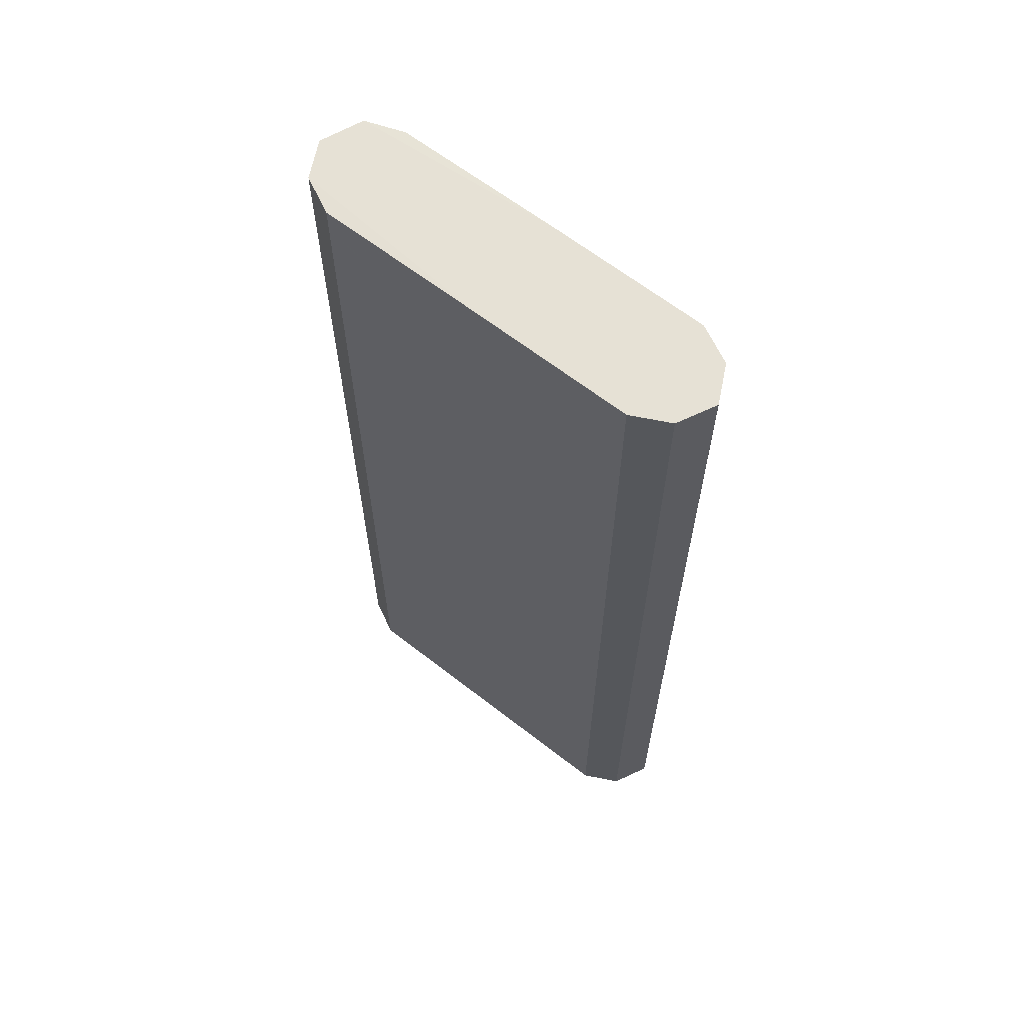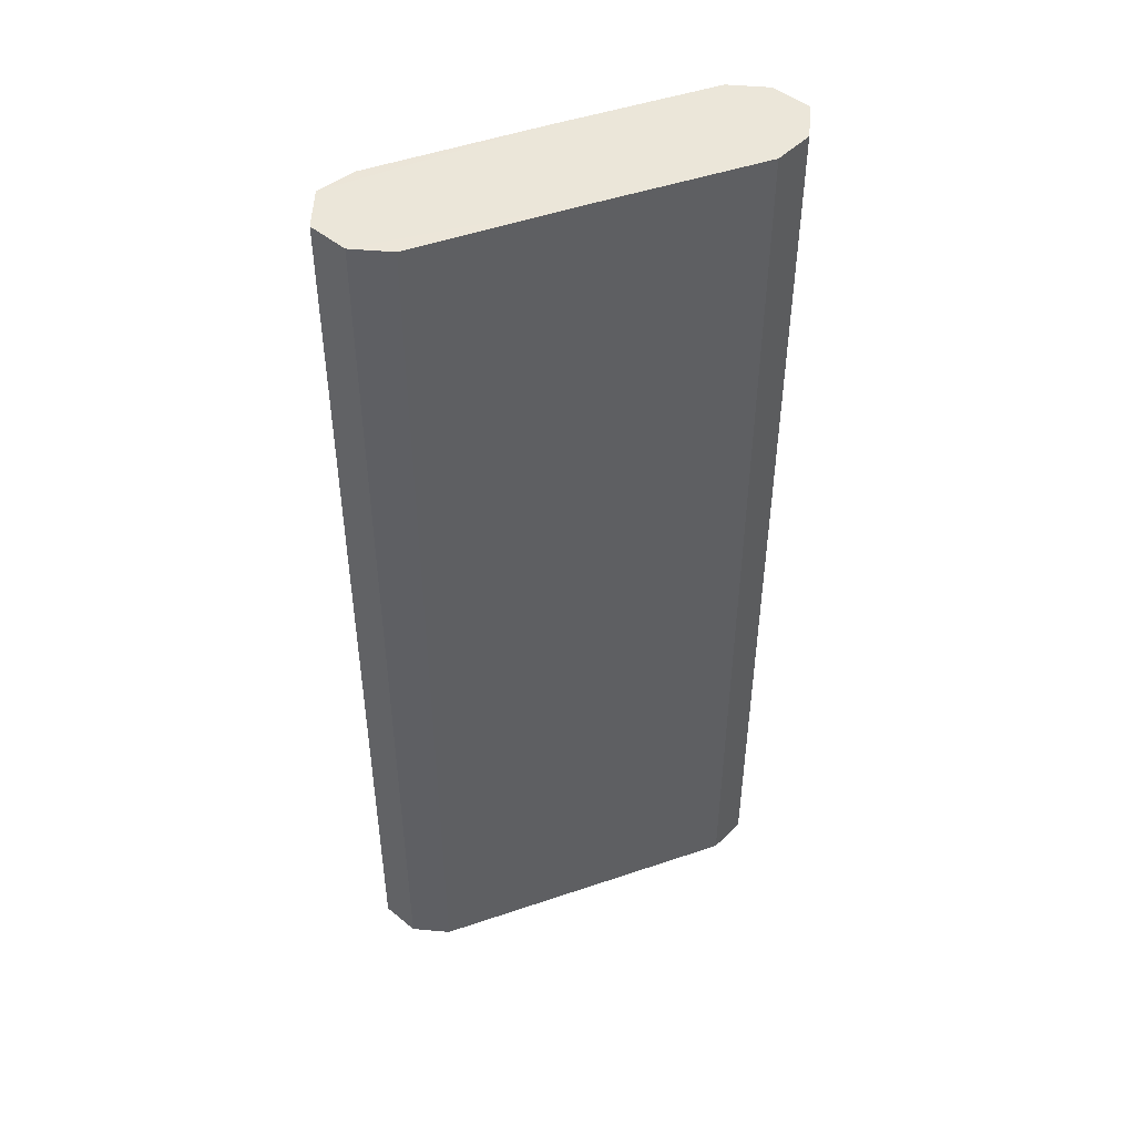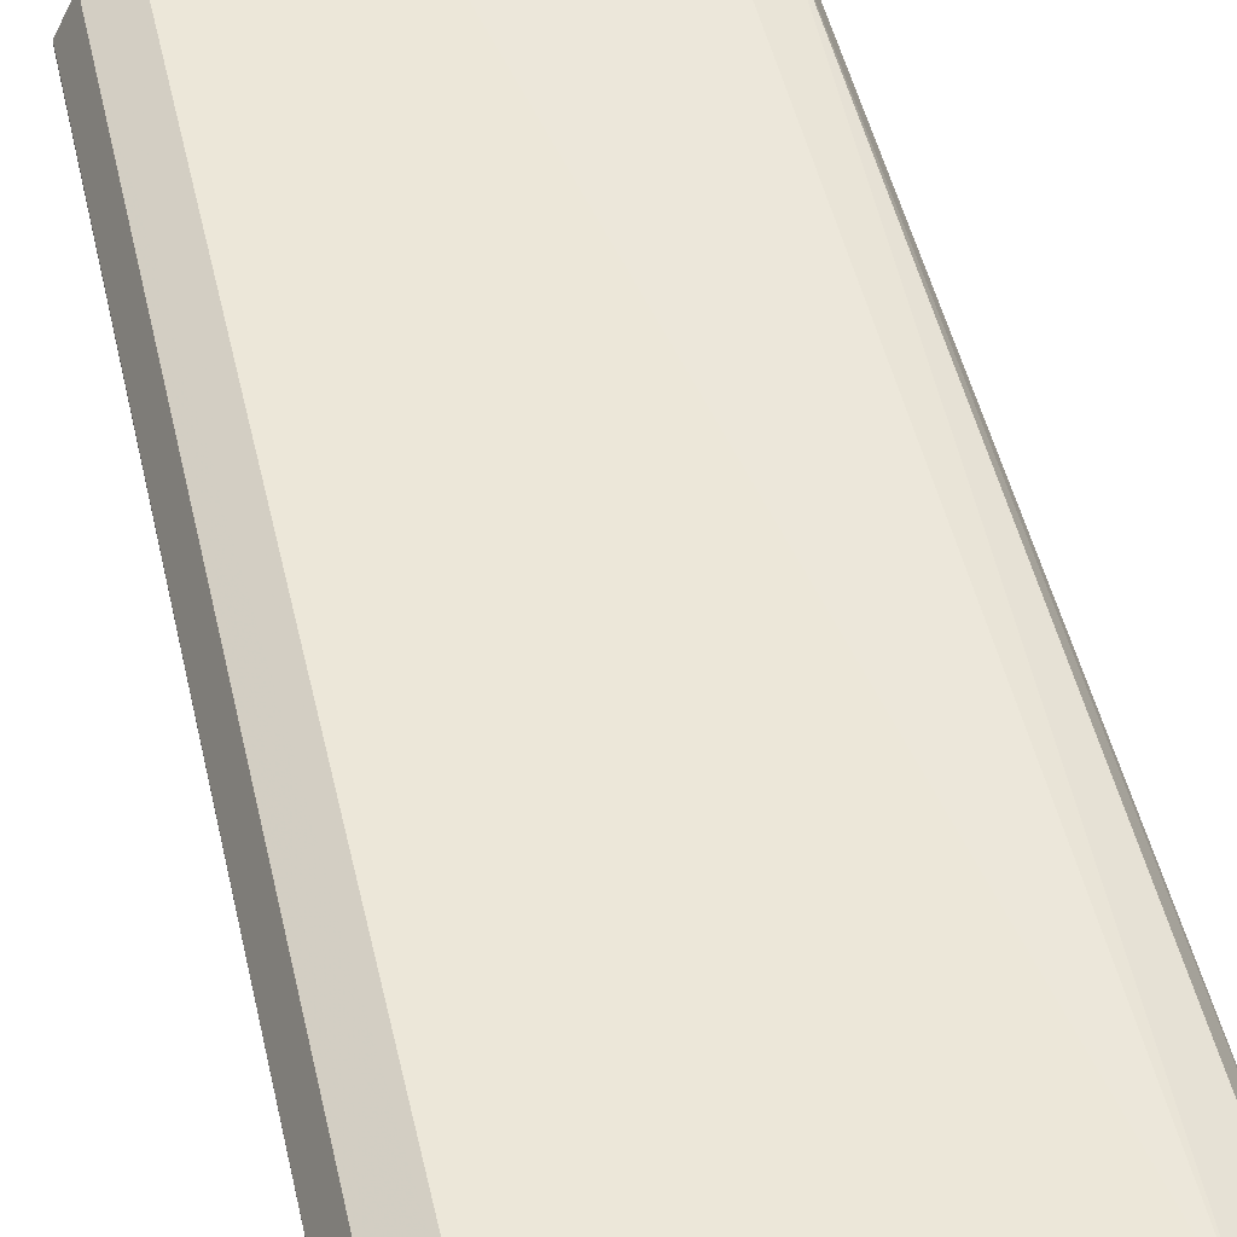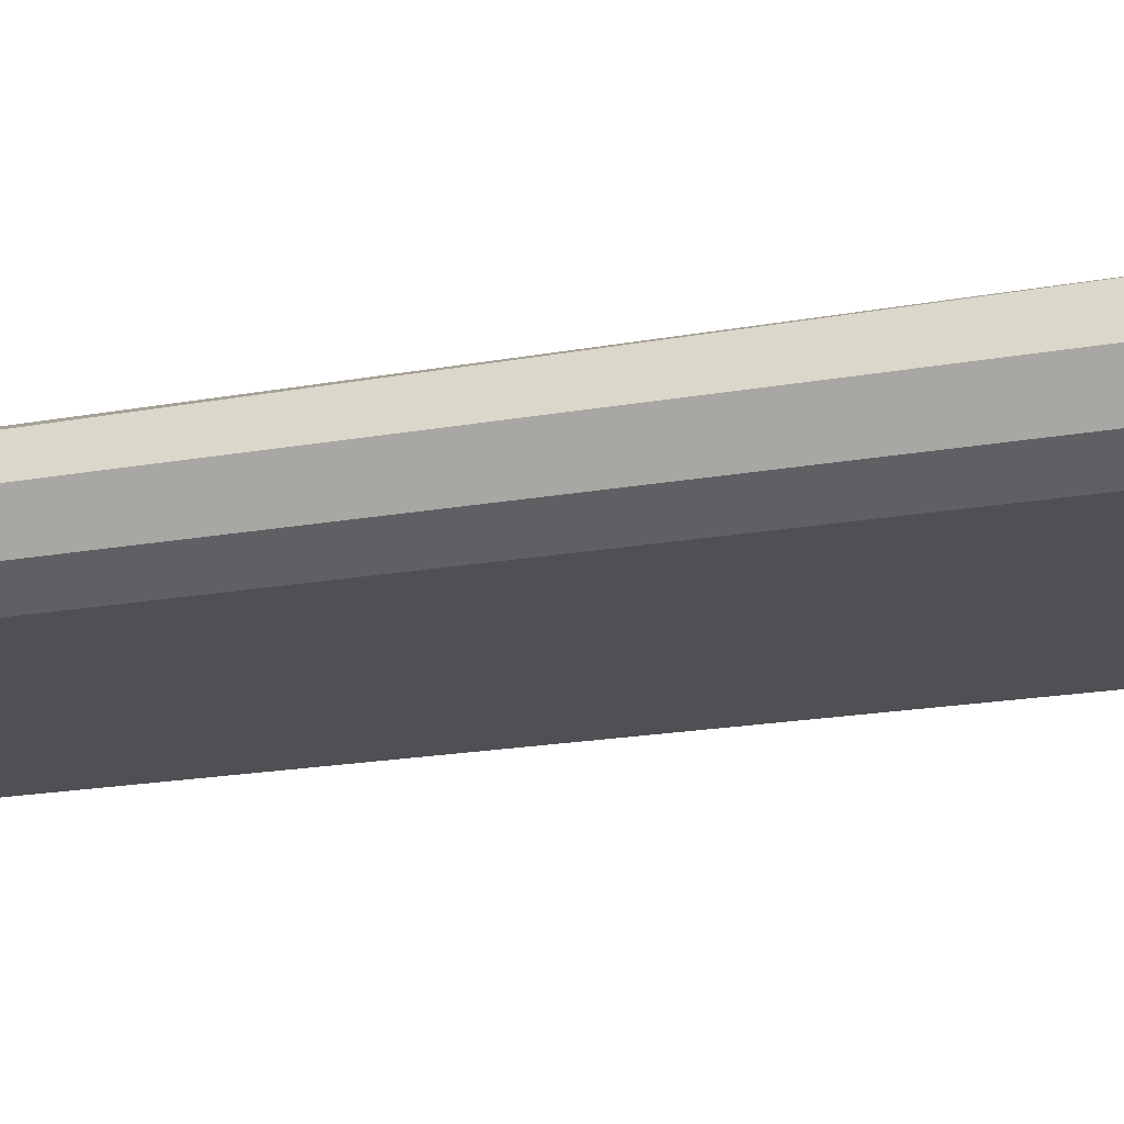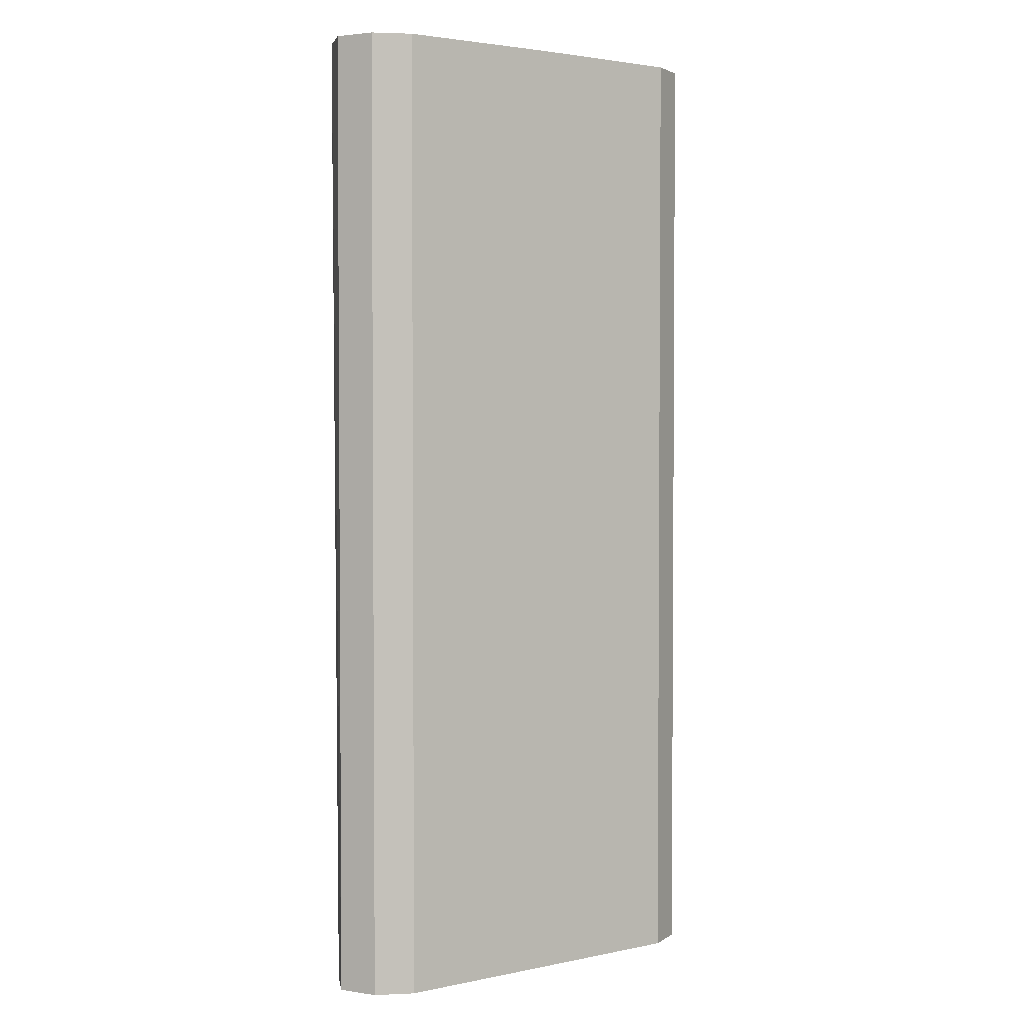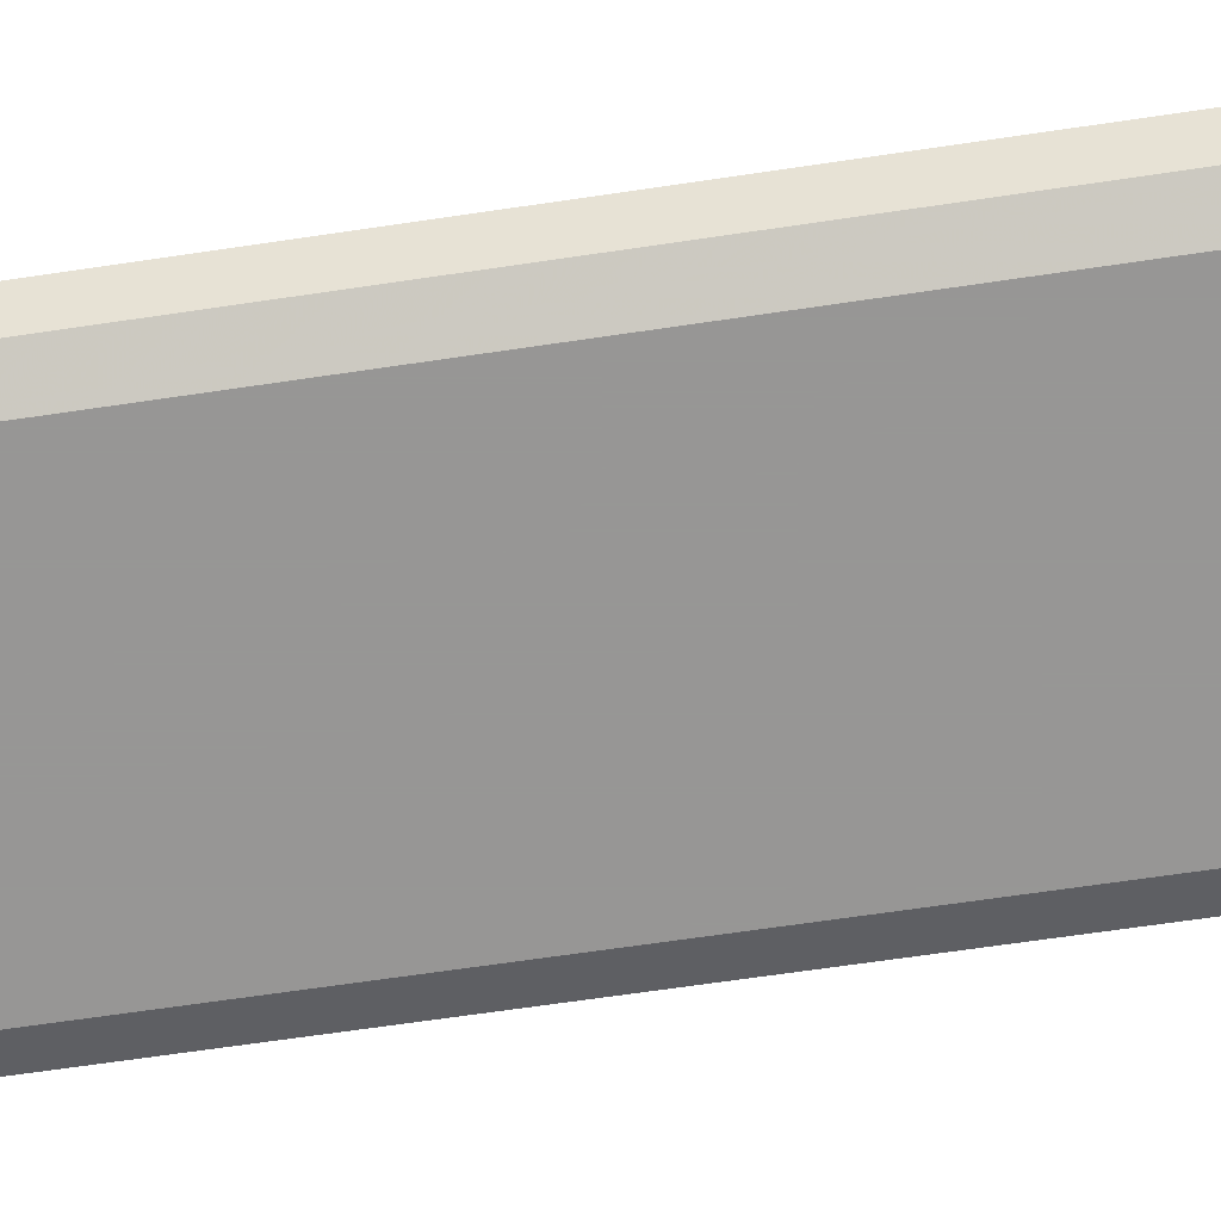
<metadata>
{"format":"obj","ext":"obj","renderer":"f3d","projection":"perspective","resolution":1024,"background":"white","views":[{"elev":64.6,"azim":-141.9,"up":"+Y"},{"elev":48.0,"azim":159.1,"up":"+Y"},{"elev":50.1,"azim":-13.0,"up":"+Z"},{"elev":-18.8,"azim":109.2,"up":"+Z"},{"elev":2.6,"azim":144.4,"up":"+Y"},{"elev":-68.0,"azim":98.4,"up":"+Z"}]}
</metadata>
<code>
v 0.1285 0.2566 -0.7067
v 0.1178 0.2566 -0.7281
v -0.002455 0.2576 -0.7388
v 0.09635 0.2566 -0.7388
v 0.09635 -0.3211 -0.7388
v -0.002442 -0.3211 -0.7388
v 0.1285 -0.3211 -0.7067
v 0.1178 -0.3211 -0.7281
v 0.1185 0.2566 -0.6824
v 0.1178 -0.3211 -0.6852
v 0.09635 -0.3211 -0.6745
v 0.09635 0.2566 -0.6745
v -0.002455 0.2576 -0.6742
v -0.09636 0.2576 -0.7388
v -0.09636 -0.321 -0.7388
v -0.1178 0.2576 -0.7281
v -0.1285 0.2576 -0.7067
v -0.1285 -0.321 -0.7067
v -0.1178 -0.321 -0.7281
v -0.1178 -0.321 -0.6852
v -0.1178 0.2576 -0.685
v -0.09636 -0.321 -0.6745
v -0.09636 0.2576 -0.6742
v -0.1283 0.2576 -0.706
f 6 7 11
f 19 15 6
f 19 16 15
f 20 18 6
f 20 21 18
f 20 22 21
f 20 11 22
f 20 6 11
f 10 11 7
f 12 13 11
f 23 21 22
f 23 13 21
f 23 11 13
f 13 14 21
f 17 21 14
f 24 21 17
f 24 18 21
f 24 17 18
f 19 18 16
f 23 22 11
f 16 18 17
f 19 6 18
f 16 14 15
f 16 17 14
f 2 3 1
f 2 4 3
f 5 4 2
f 5 6 4
f 8 7 5
f 8 2 7
f 8 5 2
f 2 1 7
f 9 7 1
f 5 7 6
f 9 11 10
f 9 12 11
f 9 13 12
f 9 1 13
f 3 13 1
f 3 14 13
f 3 6 14
f 4 6 3
f 9 10 7
f 15 14 6

</code>
